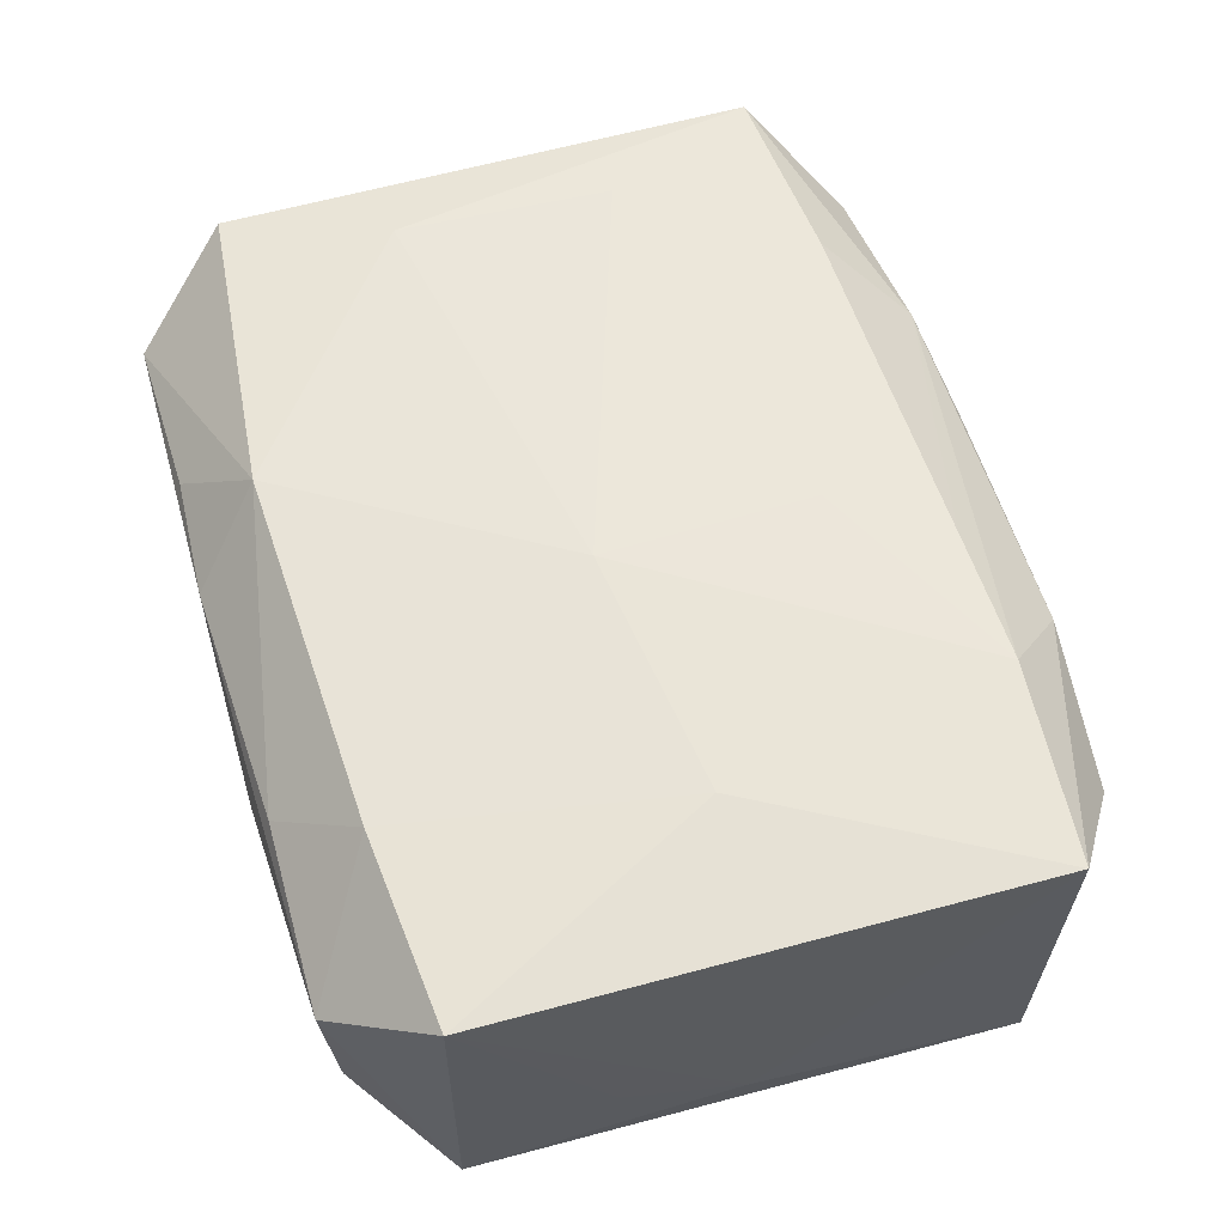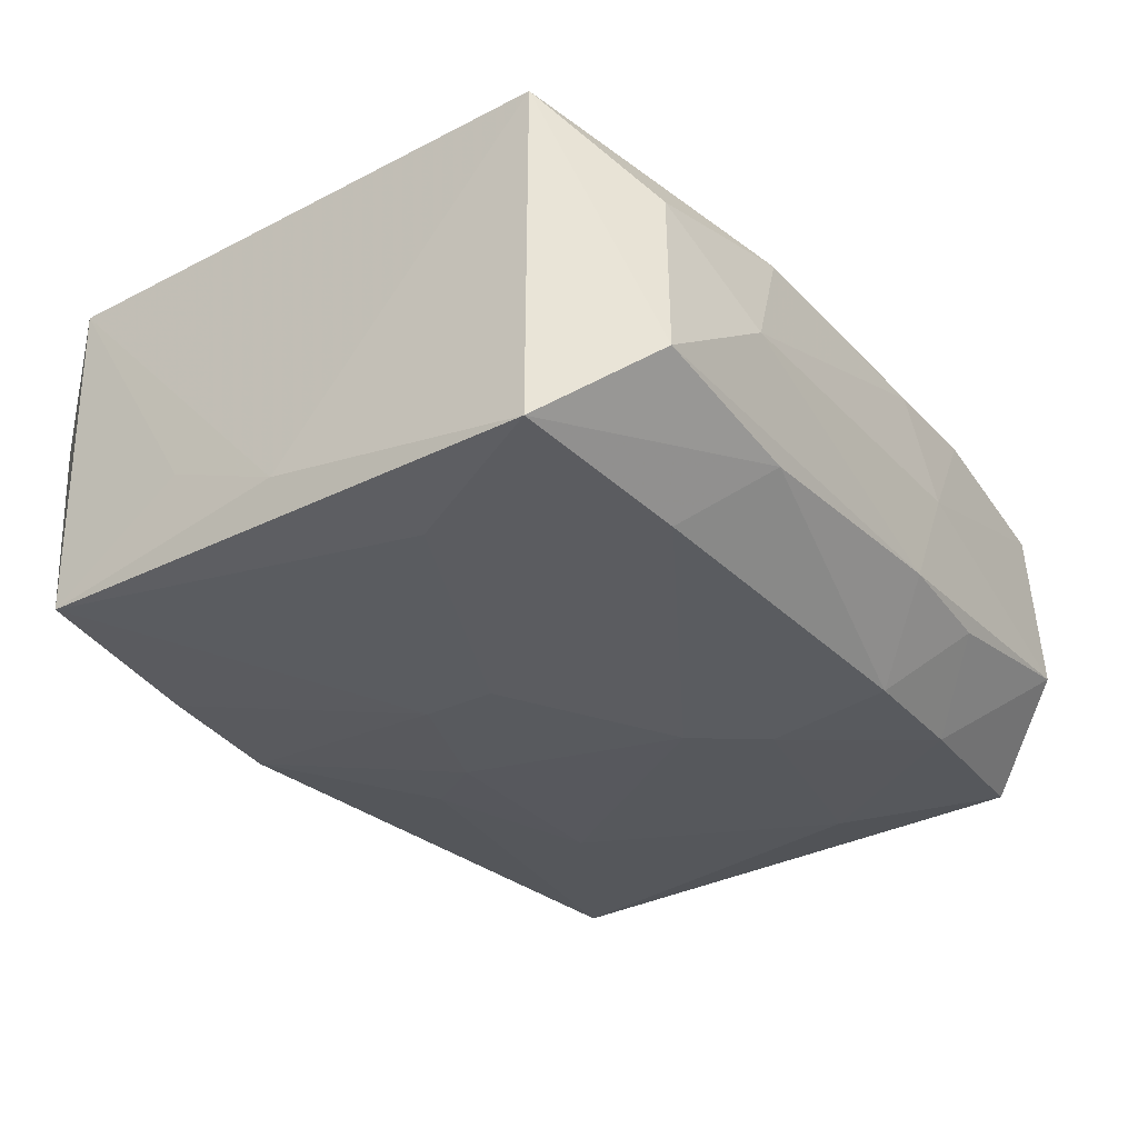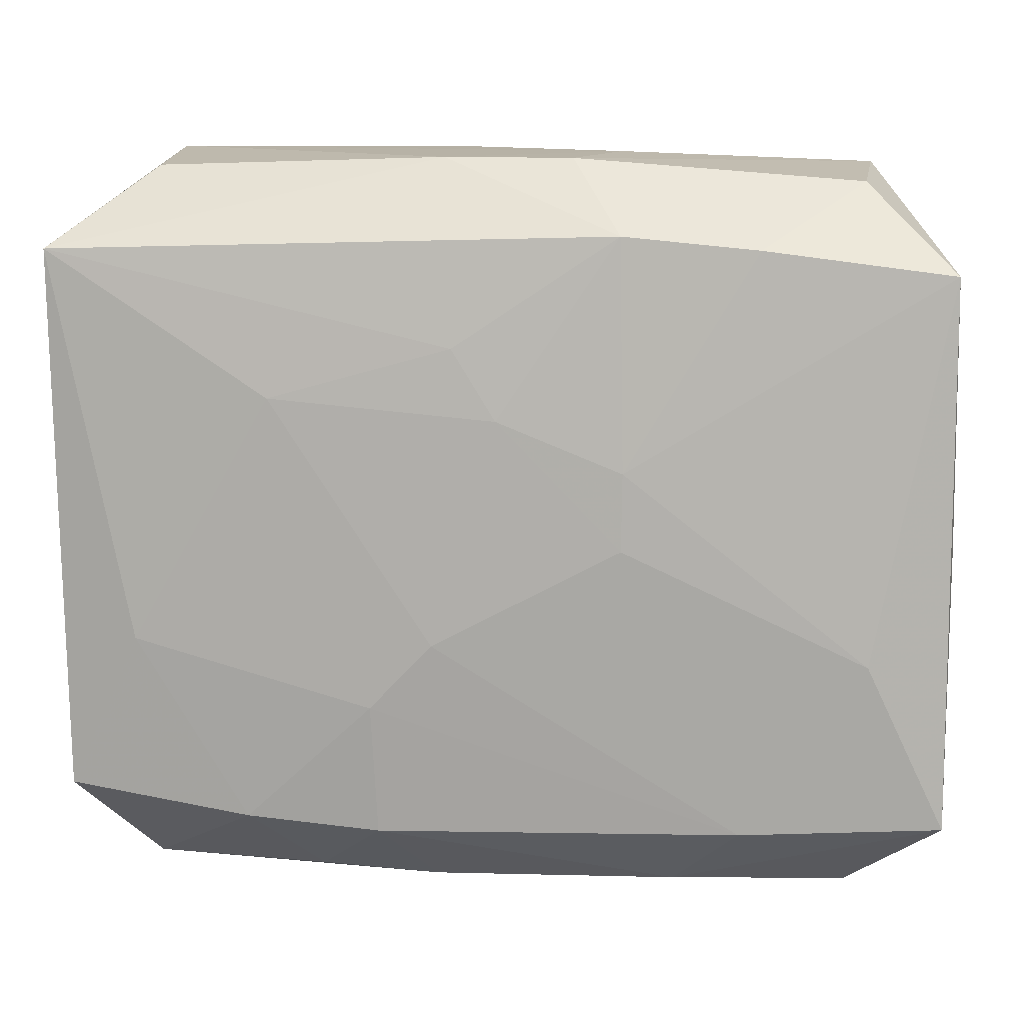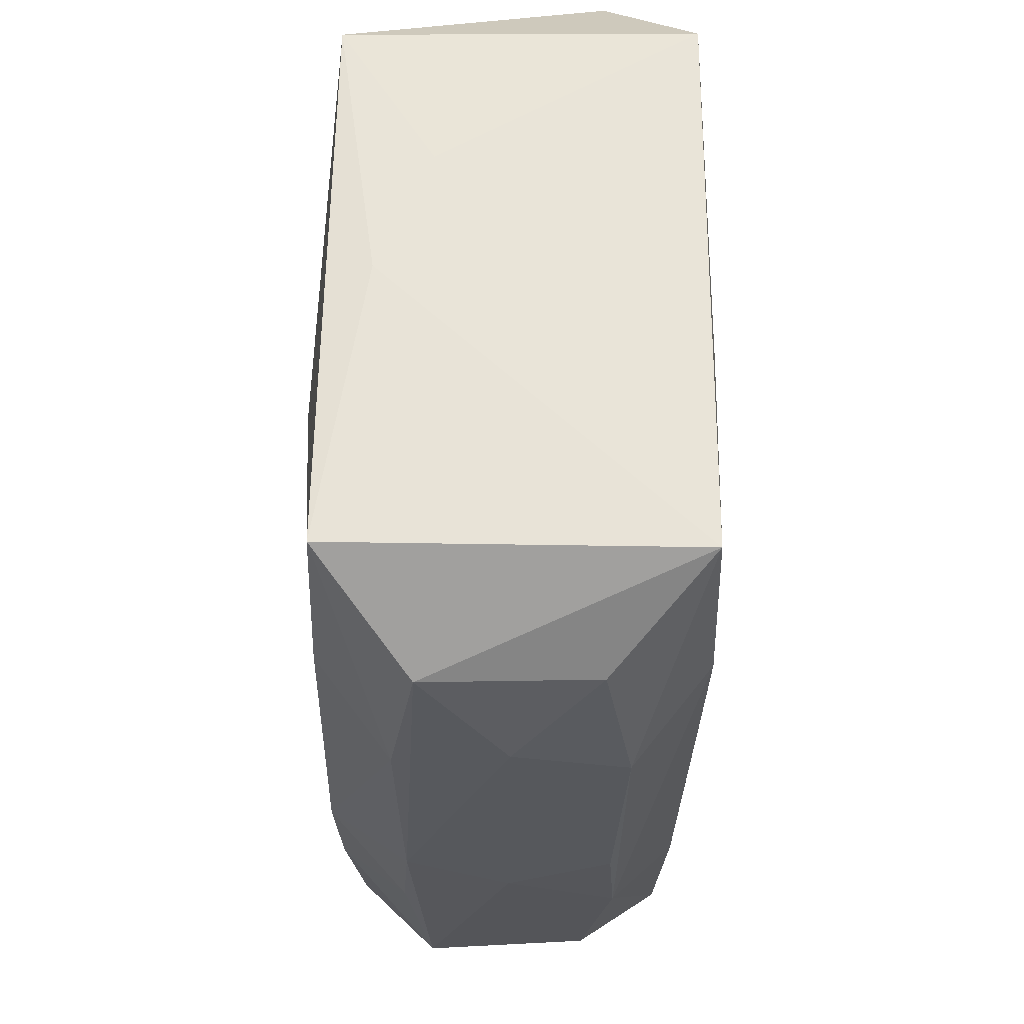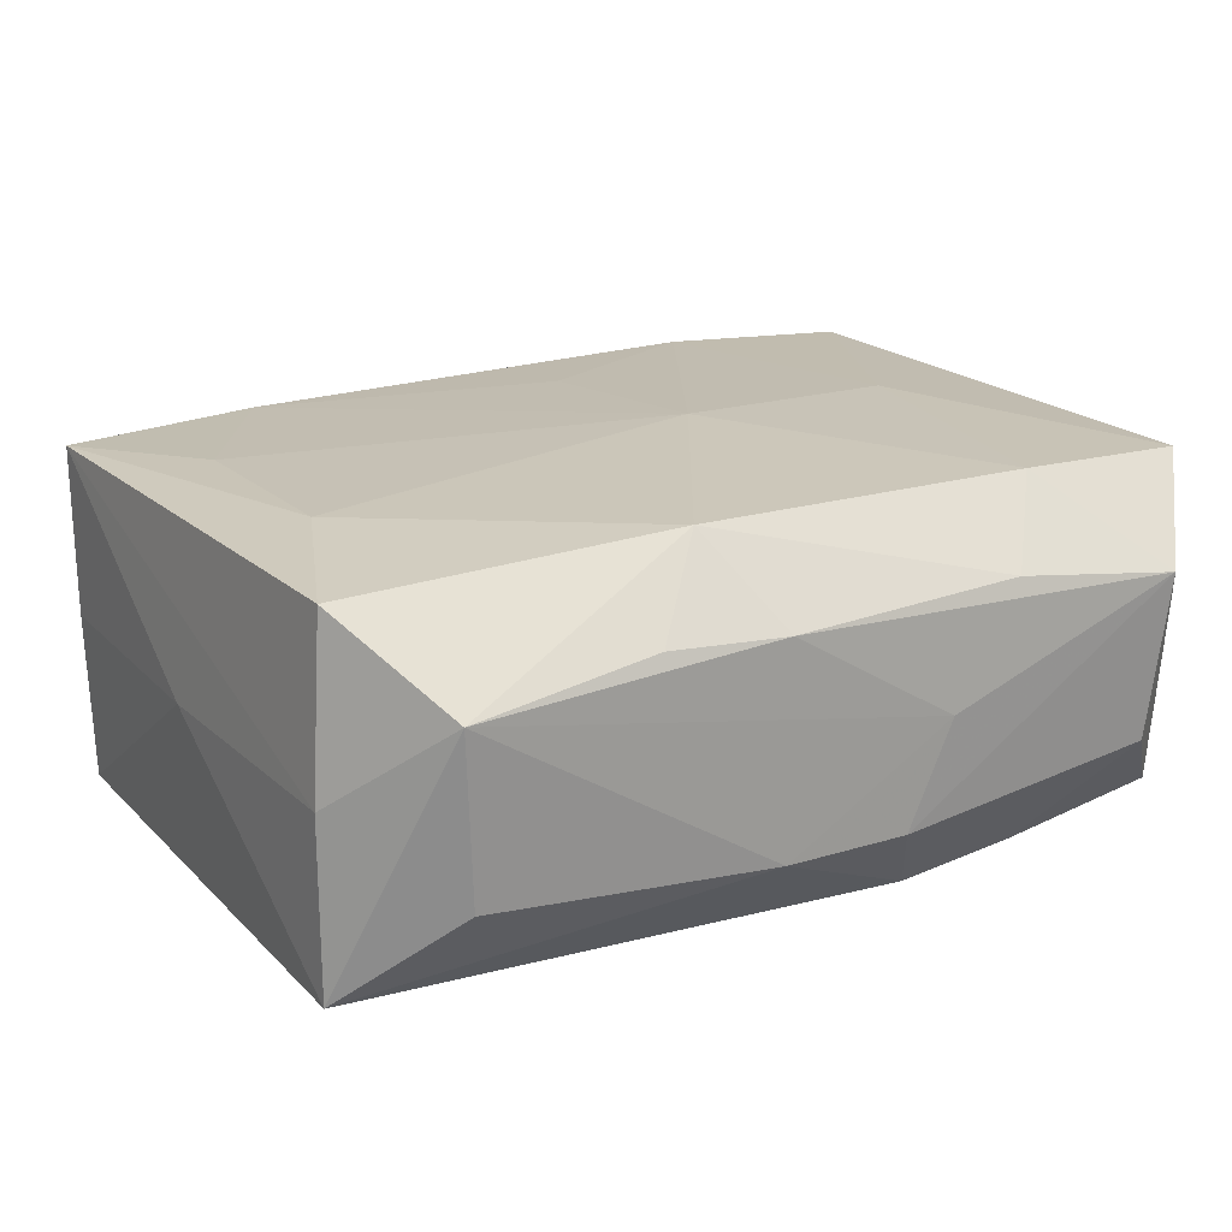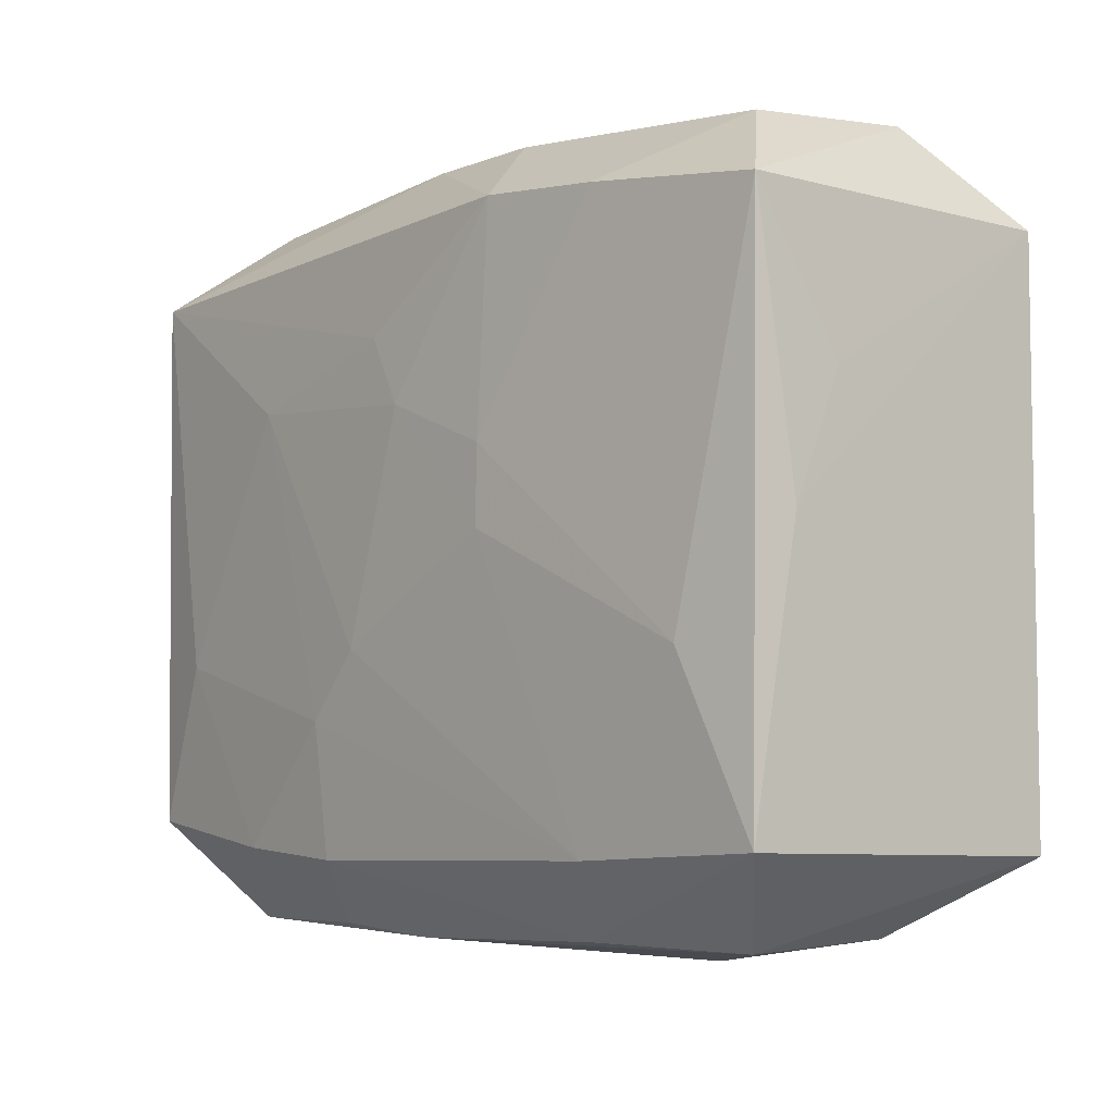
<metadata>
{"format":"obj","ext":"obj","renderer":"f3d","projection":"perspective","resolution":1024,"background":"white","views":[{"elev":58.2,"azim":-105.9,"up":"+Z"},{"elev":-31.7,"azim":-53.9,"up":"+Z"},{"elev":11.6,"azim":-175.0,"up":"+Y"},{"elev":-29.3,"azim":-90.8,"up":"+Y"},{"elev":19.7,"azim":149.1,"up":"+Z"},{"elev":-5.8,"azim":-130.5,"up":"+Y"}]}
</metadata>
<code>
v -0.004073 0.00217 0.01452
v -0.004879 0.02698 -0.007181
v 0.03252 0.02068 -0.01196
v -0.008814 -6.13e-05 -0.01458
v -0.01744 -0.02116 -0.01327
v 0.004283 0.02714 0.007902
v 0.02625 0.02714 0.006694
v -0.01796 -0.02185 0.01288
v -0.02499 -0.0262 0.005455
v 0.005103 -0.02684 -0.00764
v 0.01372 -0.02649 0.007847
v 0.008228 -0.02733 -0.0001883
v 0.03253 0.02061 0.0005088
v -0.03232 0.00844 -0.005624
v -0.013 -0.02699 0.00768
v -0.02569 0.02535 -0.005764
v -0.03202 -0.02048 -0.01282
v -0.002948 -0.01371 0.01347
v 0.01849 -0.02079 -0.01308
v 0.03188 -0.01895 -0.01193
v 5.228e-05 0.009064 -0.01442
v -0.03189 0.01923 -0.01213
v 0.02652 0.008174 0.01374
v 0.004676 -0.007203 -0.01458
v 0.02602 -0.02572 0.005896
v 0.003214 0.01408 -0.01392
v 0.02624 -0.007742 0.01331
v -0.008885 0.005492 -0.0145
v 0.02672 -0.02619 -0.006111
v 0.008764 -0.02152 -0.01353
v -0.03256 -0.02098 0.01212
v -0.01648 -0.02775 -0.0003768
v -0.01269 -0.02642 -0.008238
v -0.008541 0.02193 -0.01338
v -0.02552 -0.02671 -0.006455
v 0.01307 0.02673 0.008481
v 0.01796 -0.02069 0.01276
v 0.008099 0.02198 0.01401
v -0.02634 -0.008343 -0.01363
v 0.03219 -0.01932 7.638e-05
v 0.004349 0.02701 -0.007084
v 0.03223 -0.01953 0.01229
v 0.0315 0.01988 0.01264
v -0.02209 -0.0005495 0.01351
v -0.03241 0.01917 0.01228
v 0.01373 -0.02611 -0.008057
v -0.02677 0.0262 0.006244
v 0.02539 0.02628 -0.005421
v -0.0137 0.02615 0.008213
v 0.03282 0.0003718 0.0002931
v 0.009172 -0.012 -0.01429
v 0.01636 0.01038 -0.01367
v -0.01836 0.02063 0.01318
v -0.01824 0.021 -0.01297
v -0.03238 -0.0004509 -0.009441
v 0.004987 -0.02697 0.007217
v -0.008085 0.02714 0.0002768
v -0.007818 -0.02153 0.01285
v 0.02654 -0.007487 -0.01305
f 1 27 23
f 23 42 43
f 27 42 23
f 57 7 41
f 43 7 38
f 38 23 43
f 38 53 1
f 1 23 38
f 53 38 49
f 24 52 51
f 59 51 52
f 13 7 43
f 13 42 50
f 43 42 13
f 11 42 37
f 37 42 27
f 37 27 1
f 48 41 7
f 55 45 14
f 14 22 55
f 45 22 14
f 6 49 38
f 6 7 57
f 47 22 45
f 45 53 47
f 53 49 47
f 47 6 57
f 49 6 47
f 31 45 55
f 55 22 17
f 17 22 39
f 17 31 55
f 39 22 28
f 7 13 3
f 3 48 7
f 3 13 50
f 41 48 3
f 50 20 3
f 20 59 3
f 3 34 41
f 52 26 3
f 3 59 52
f 26 34 3
f 36 38 7
f 7 6 36
f 36 6 38
f 45 31 44
f 1 53 44
f 44 53 45
f 1 44 8
f 8 44 31
f 31 17 35
f 19 59 20
f 51 59 19
f 20 29 19
f 19 29 46
f 40 29 20
f 42 29 40
f 40 20 50
f 50 42 40
f 25 42 11
f 25 29 42
f 11 12 25
f 12 29 25
f 41 34 2
f 57 41 2
f 2 47 57
f 54 28 22
f 34 28 54
f 54 2 34
f 22 47 16
f 16 54 22
f 47 2 16
f 2 54 16
f 21 34 26
f 21 28 34
f 21 52 24
f 21 26 52
f 39 28 4
f 4 21 24
f 28 21 4
f 18 37 1
f 1 8 18
f 33 35 17
f 11 8 15
f 15 8 31
f 24 51 5
f 5 17 39
f 5 33 17
f 5 4 24
f 39 4 5
f 30 19 46
f 51 19 30
f 33 5 30
f 30 5 51
f 37 18 58
f 58 18 8
f 11 37 58
f 58 8 11
f 31 35 9
f 9 15 31
f 56 12 11
f 11 15 56
f 12 56 32
f 32 56 15
f 32 9 35
f 15 9 32
f 10 30 46
f 33 30 10
f 46 29 10
f 35 33 10
f 10 32 35
f 10 29 12
f 12 32 10

</code>
